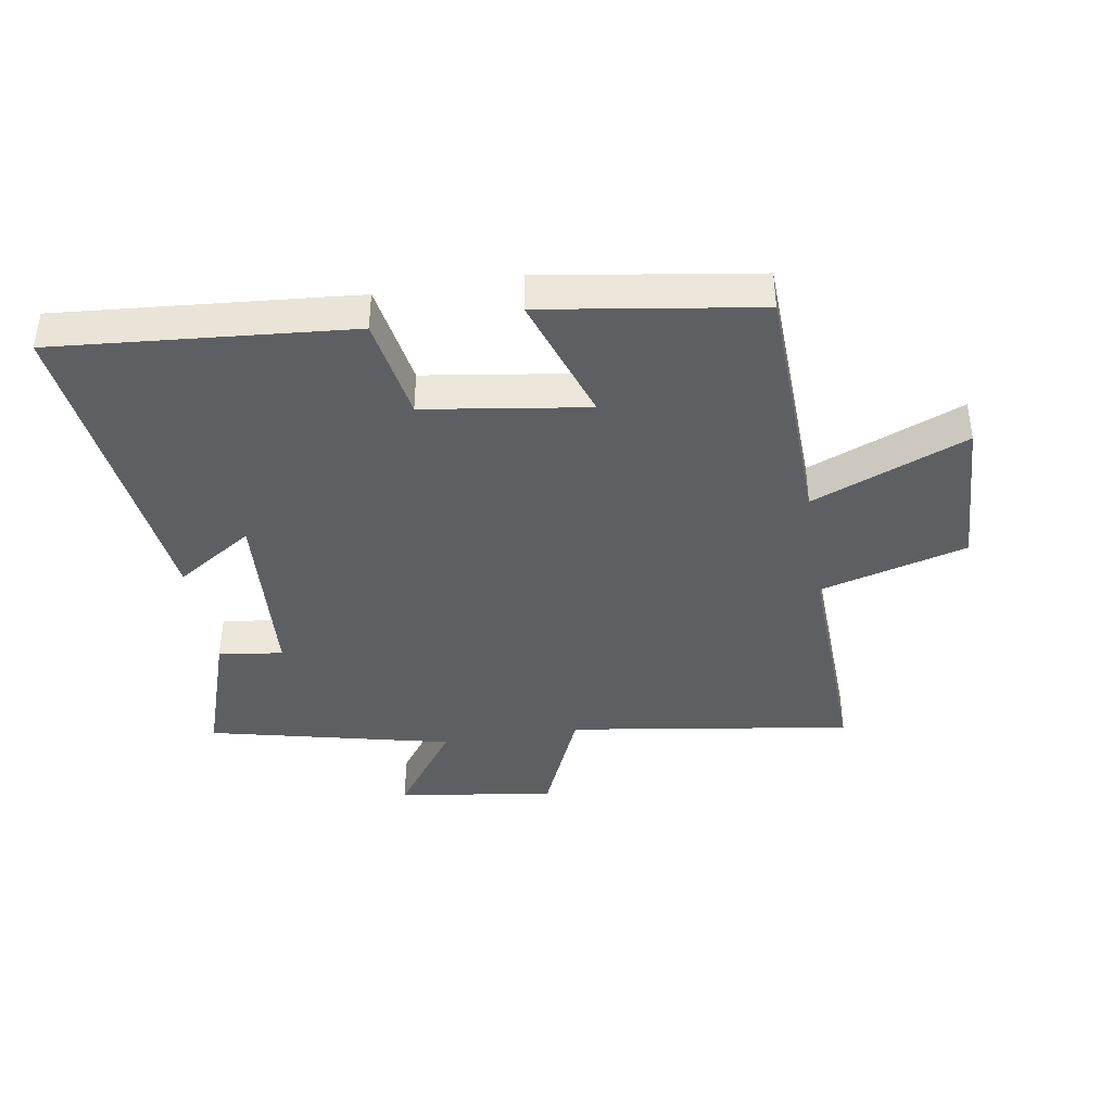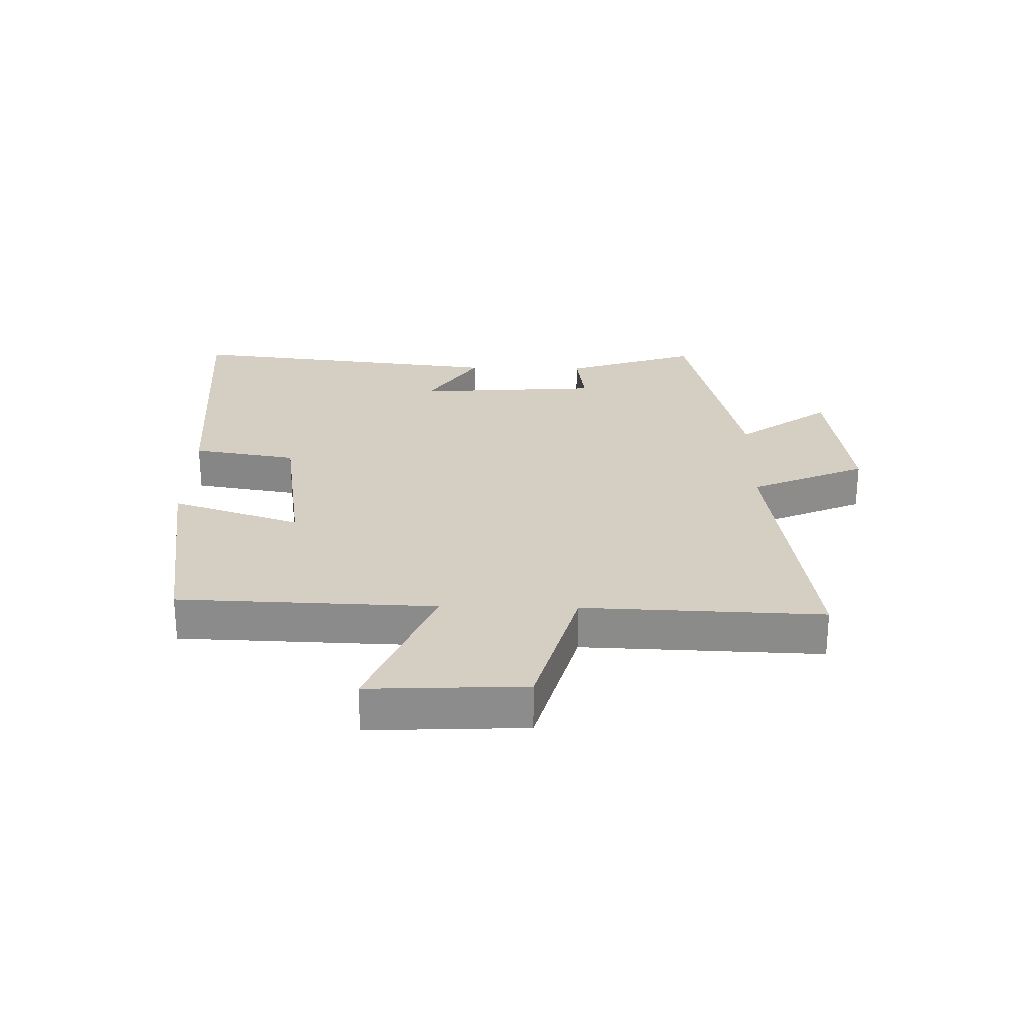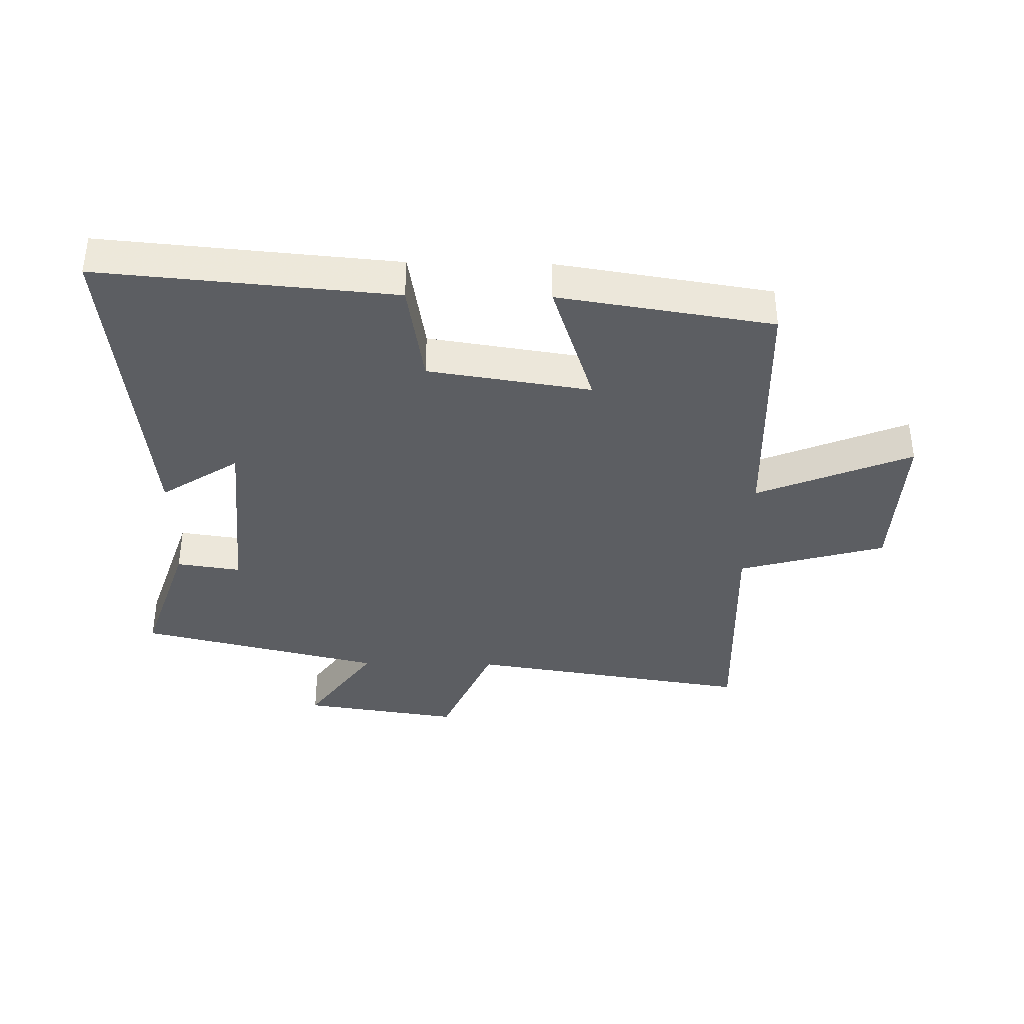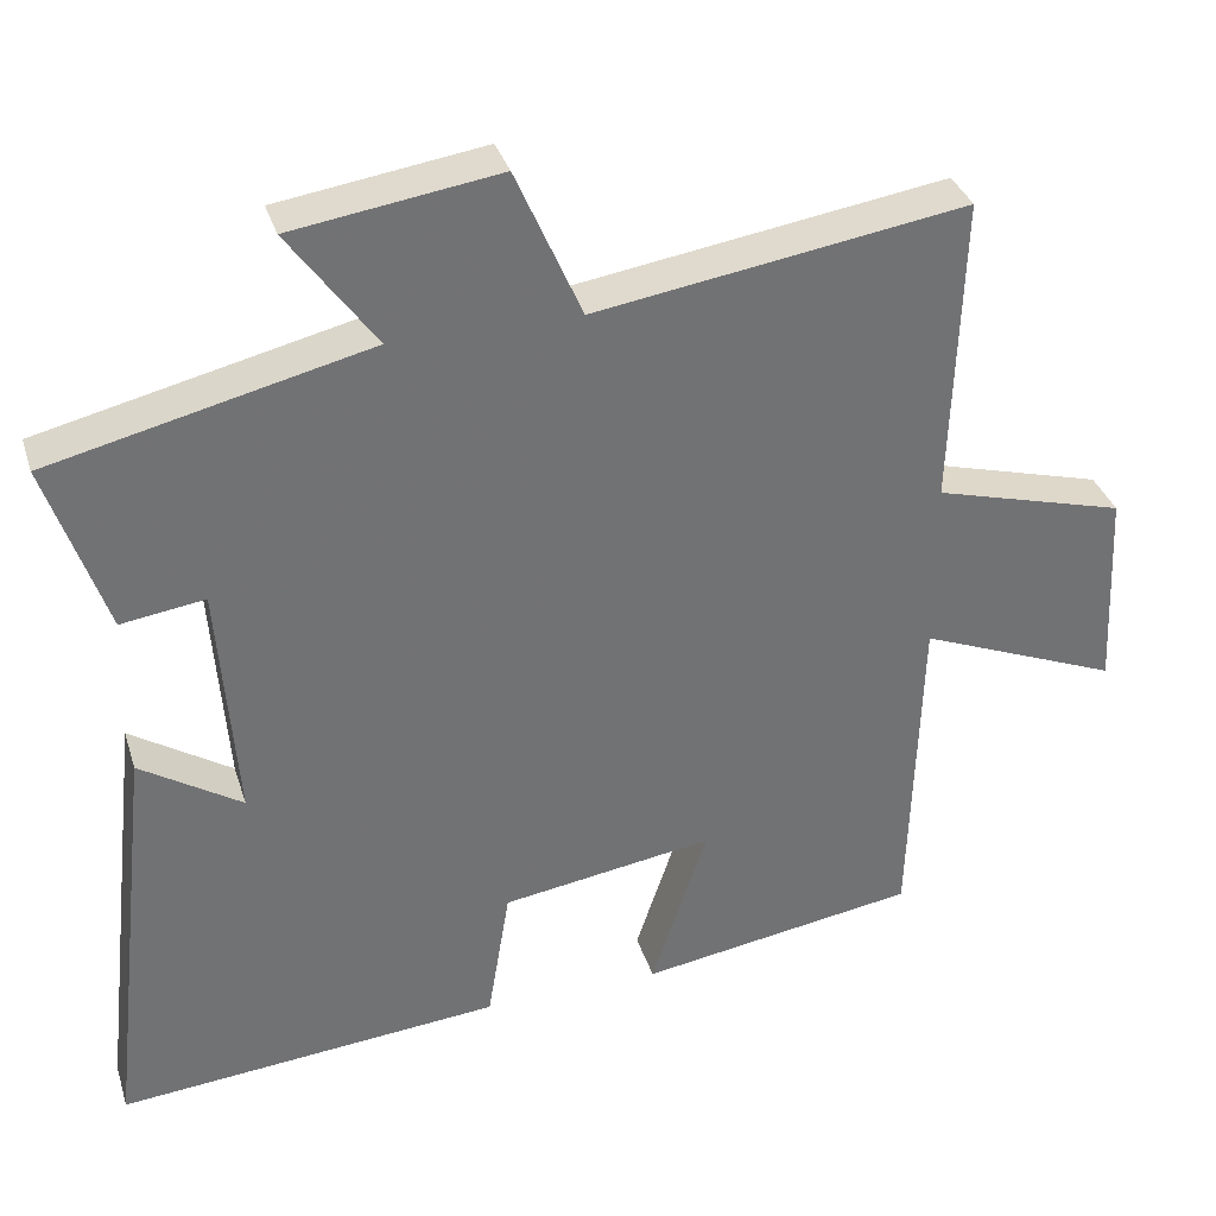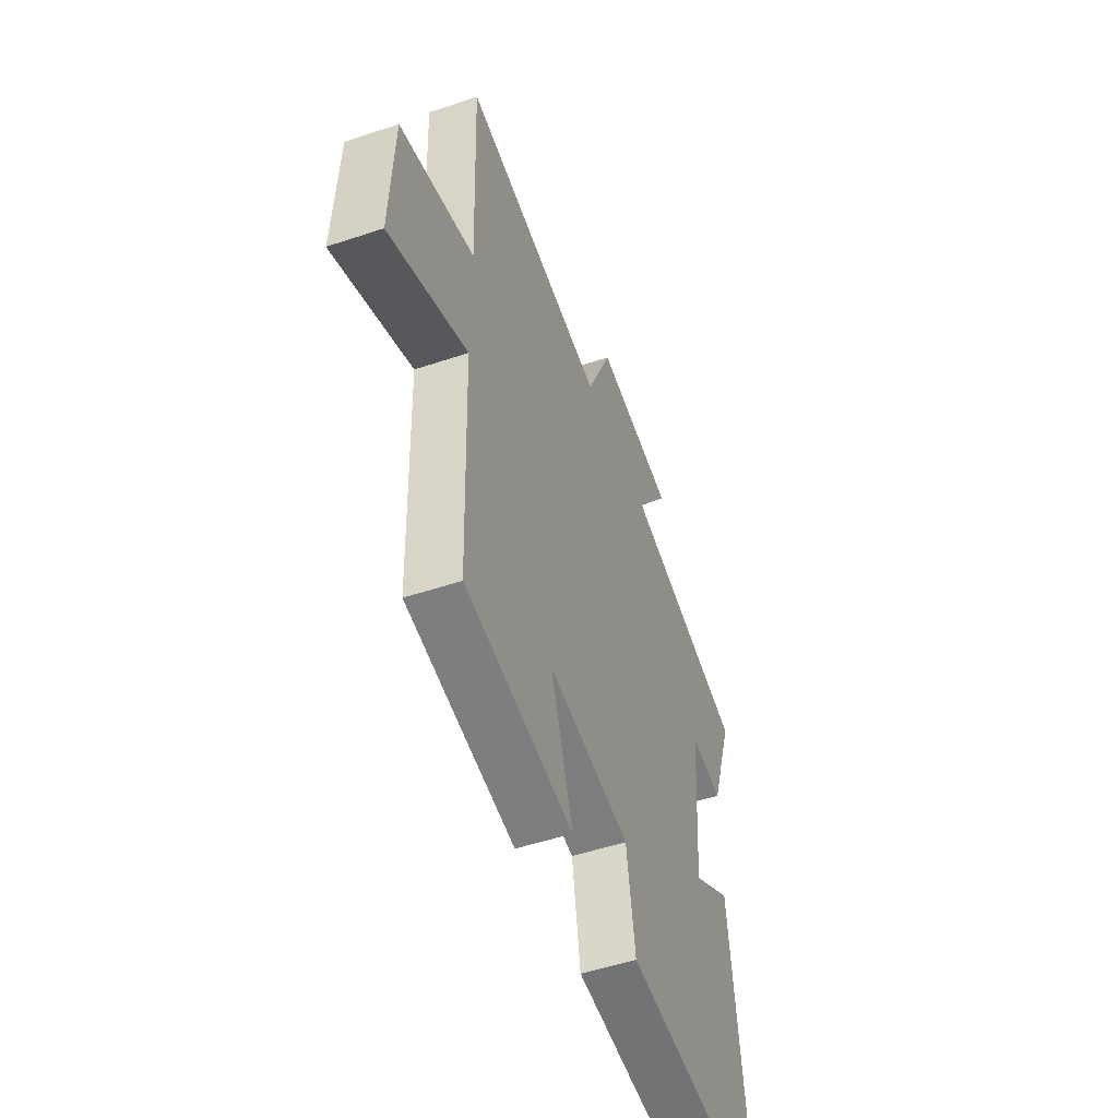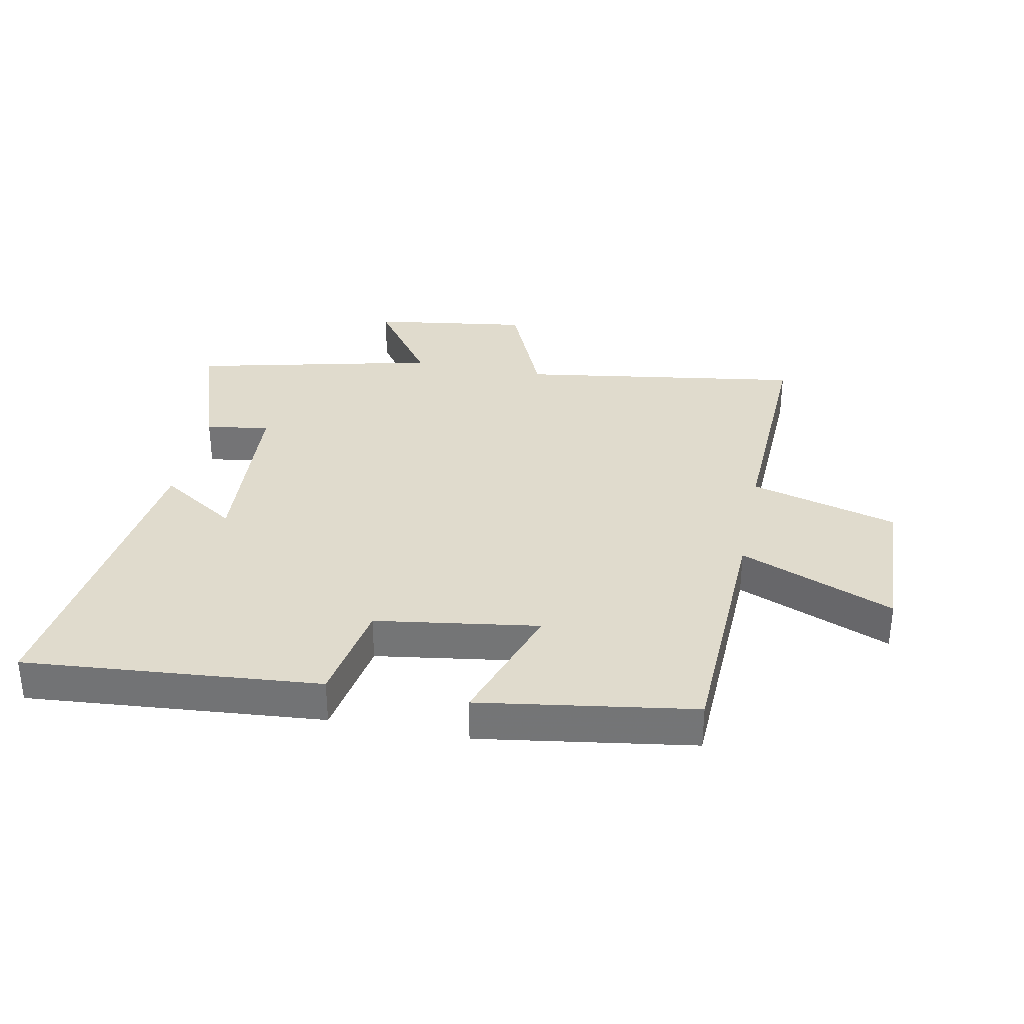
<metadata>
{"format":"obj","ext":"obj","renderer":"f3d","projection":"perspective","resolution":1024,"background":"white","views":[{"elev":-40.2,"azim":-170.5,"up":"+Y"},{"elev":25.8,"azim":-88.7,"up":"+Y"},{"elev":-37.9,"azim":179.0,"up":"+Y"},{"elev":34.6,"azim":163.4,"up":"+Z"},{"elev":-51.3,"azim":-70.0,"up":"+Z"},{"elev":33.3,"azim":-168.5,"up":"+Y"}]}
</metadata>
<code>
v 0.573 0.07 0.406
v 0.5 0.07 0.189
v 0.396 0.07 0.204
v 0.374 0.07 -0.096
v 0.5 0.07 -0.015
v 0.56 0.07 -0.542
v 0.082 0.07 -0.5
v 0.054 0.07 -0.33
v -0.21 0.07 -0.29
v -0.14 0.07 -0.5
v -0.487 0.07 -0.446
v -0.5 0.07 -0.031
v -0.751 0.07 -0.133
v -0.739 0.07 0.119
v -0.5 0.07 0.185
v -0.513 0.07 0.571
v -0.052 0.07 0.5
v 0.03 0.07 0.688
v 0.286 0.07 0.65
v 0.178 0.07 0.5
v 0.573 0 0.406
v 0.5 0 0.189
v 0.396 0 0.204
v 0.374 0 -0.096
v 0.5 0 -0.015
v 0.56 0 -0.542
v 0.082 0 -0.5
v 0.054 0 -0.33
v -0.21 0 -0.29
v -0.14 0 -0.5
v -0.487 0 -0.446
v -0.5 0 -0.031
v -0.751 0 -0.133
v -0.739 0 0.119
v -0.5 0 0.185
v -0.513 0 0.571
v -0.052 0 0.5
v 0.03 0 0.688
v 0.286 0 0.65
v 0.178 0 0.5
f 17 18 19 20
f 17 20 1 2
f 15 16 17
f 12 13 14 15
f 9 10 11 12
f 8 9 12 15
f 5 6 7 8
f 4 5 8
f 3 4 8 15
f 17 2 3
f 3 15 17
f 40 39 38 37
f 22 21 40 37
f 37 36 35
f 35 34 33 32
f 32 31 30 29
f 35 32 29 28
f 28 27 26 25
f 28 25 24
f 35 28 24 23
f 23 22 37
f 37 35 23
f 1 21 22 2
f 2 22 23 3
f 3 23 24 4
f 4 24 25 5
f 5 25 26 6
f 6 26 27 7
f 7 27 28 8
f 8 28 29 9
f 9 29 30 10
f 10 30 31 11
f 11 31 32 12
f 12 32 33 13
f 13 33 34 14
f 14 34 35 15
f 15 35 36 16
f 16 36 37 17
f 17 37 38 18
f 18 38 39 19
f 19 39 40 20
f 20 40 21 1

</code>
